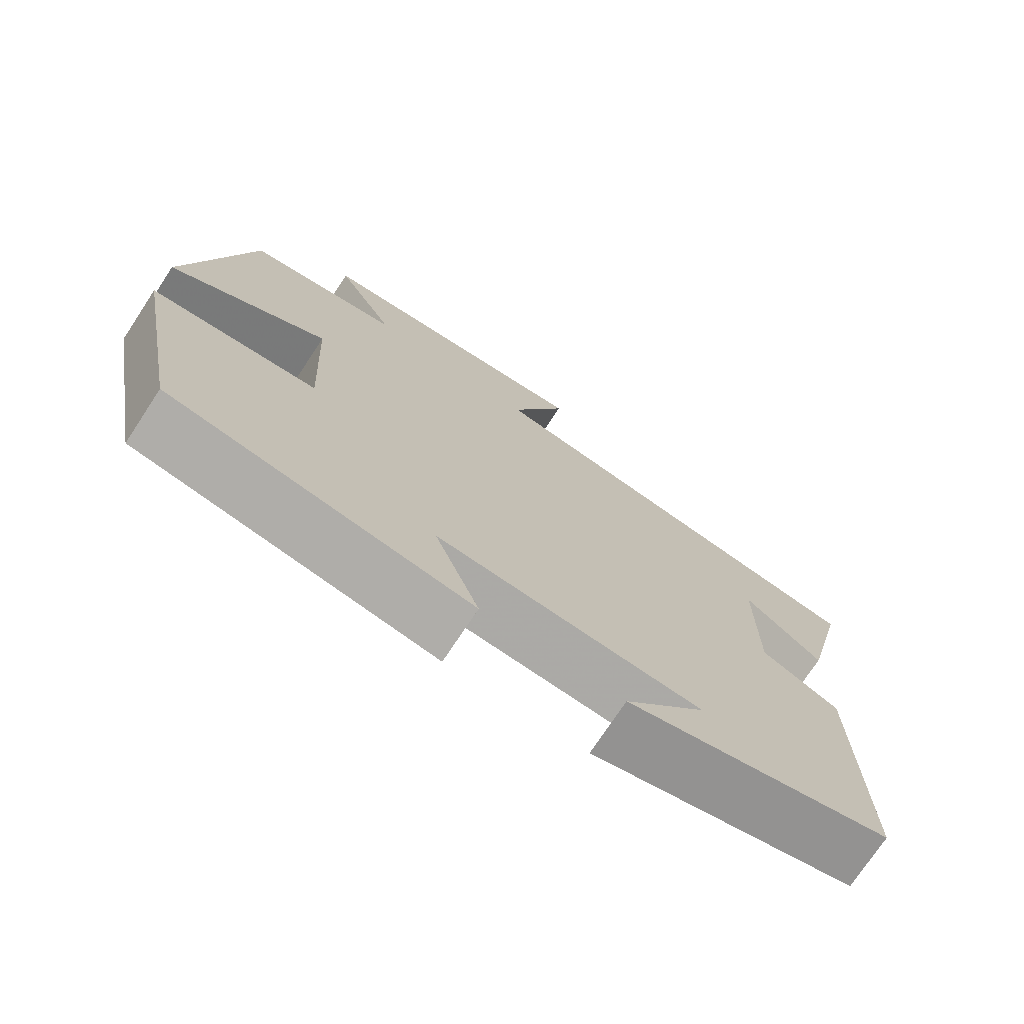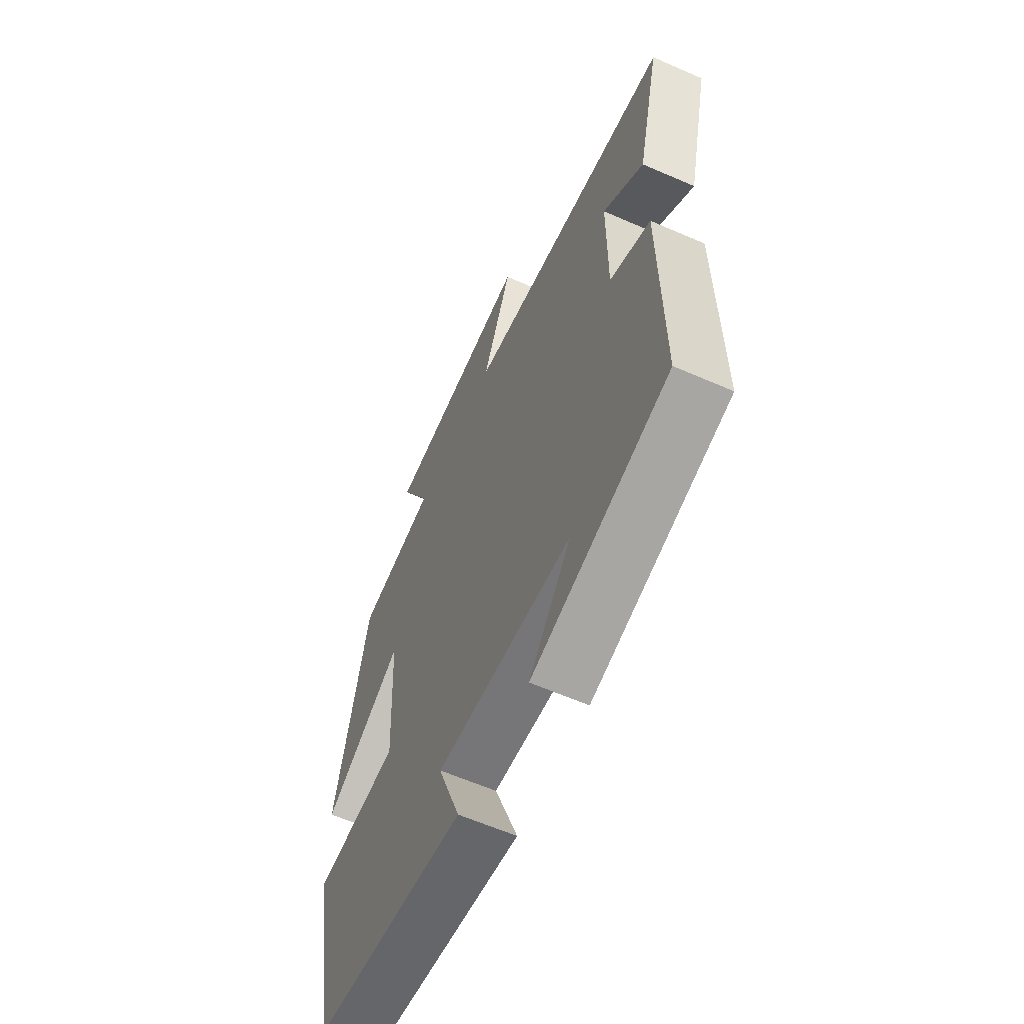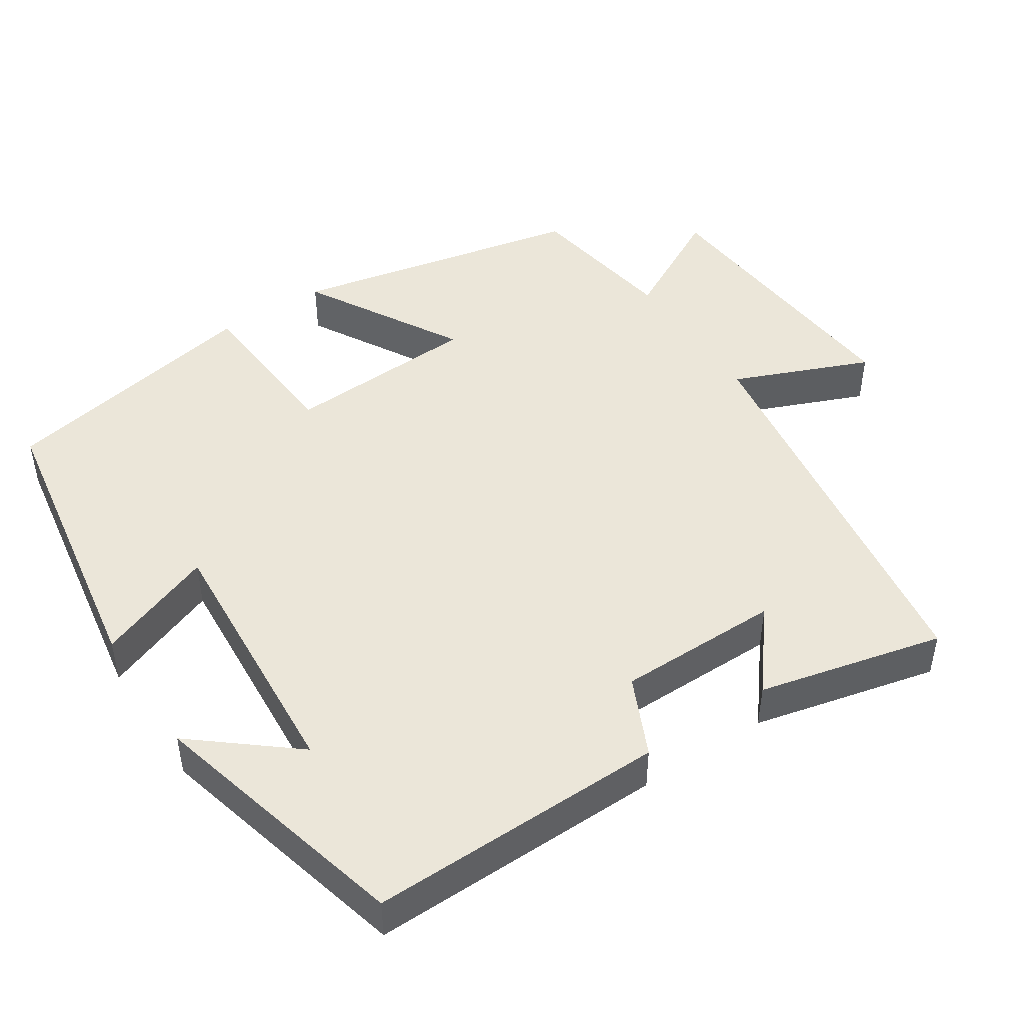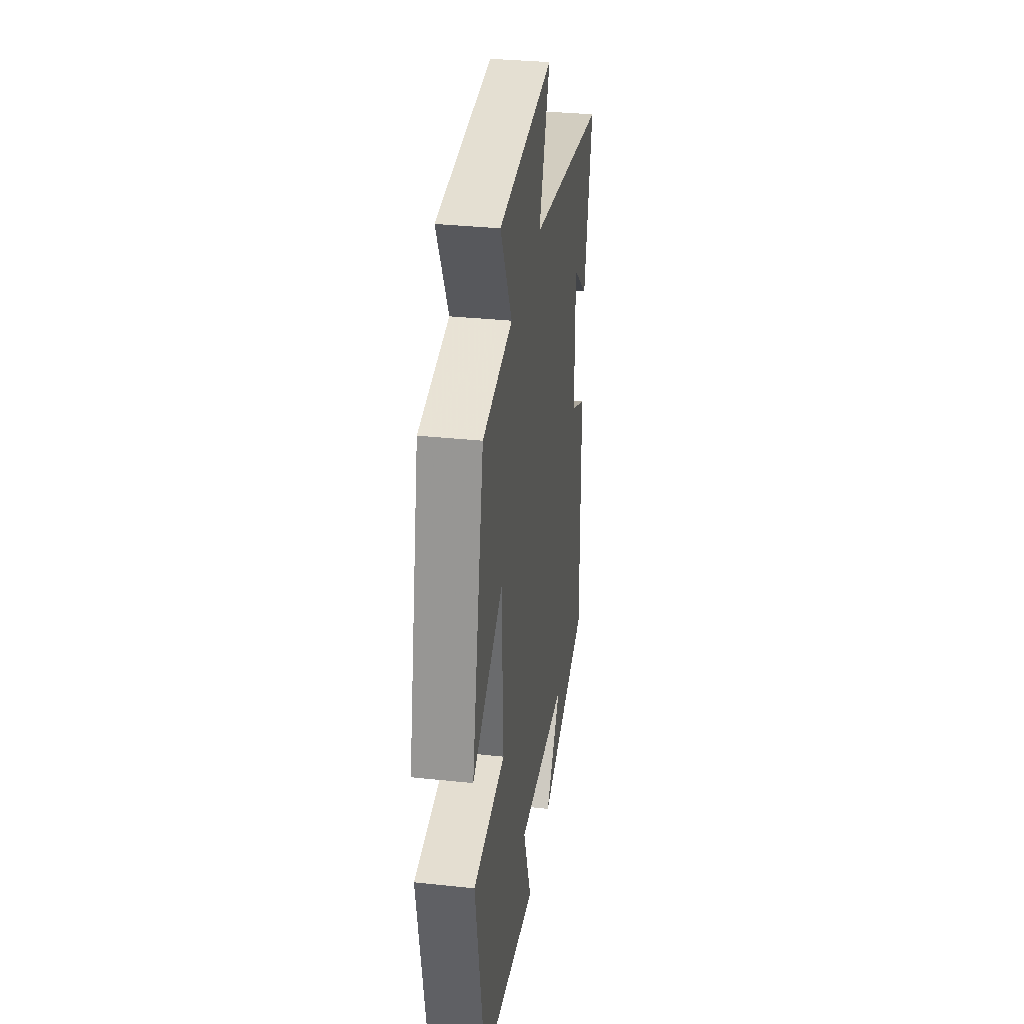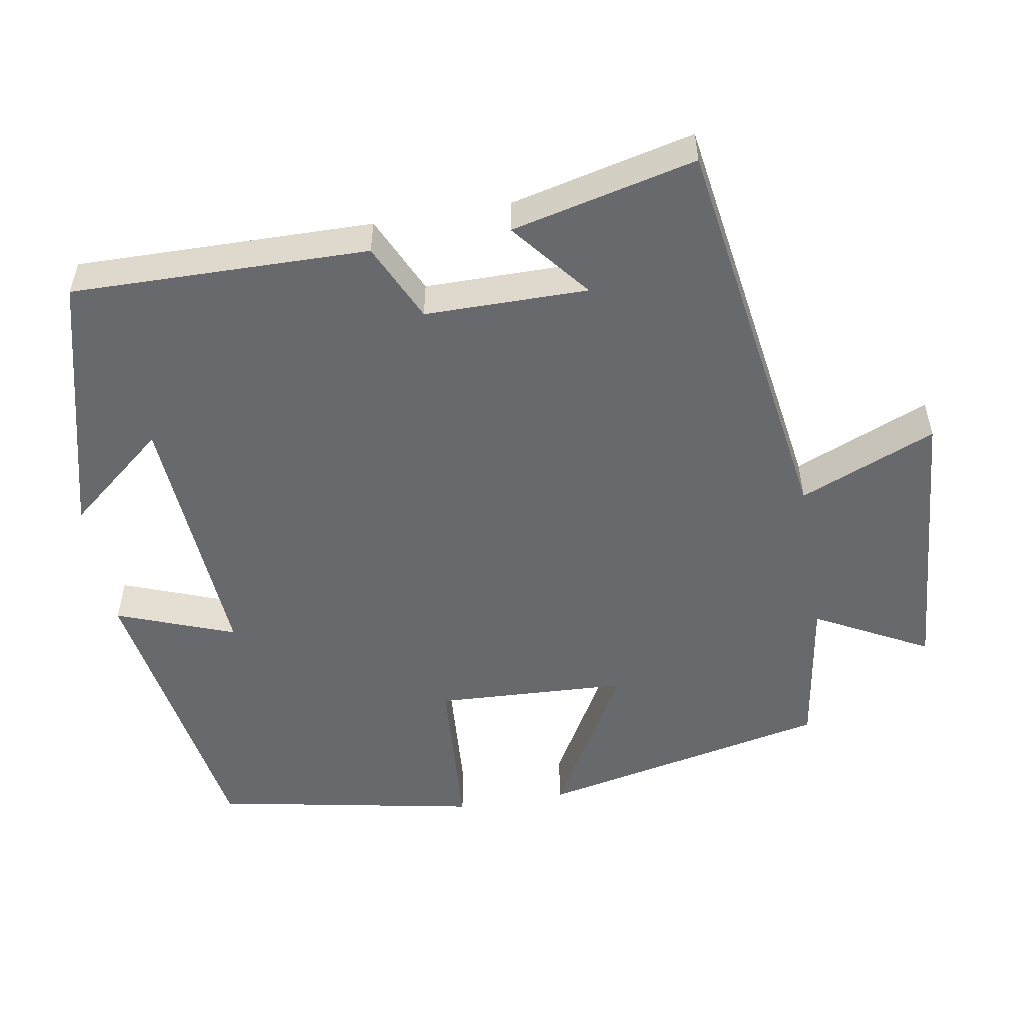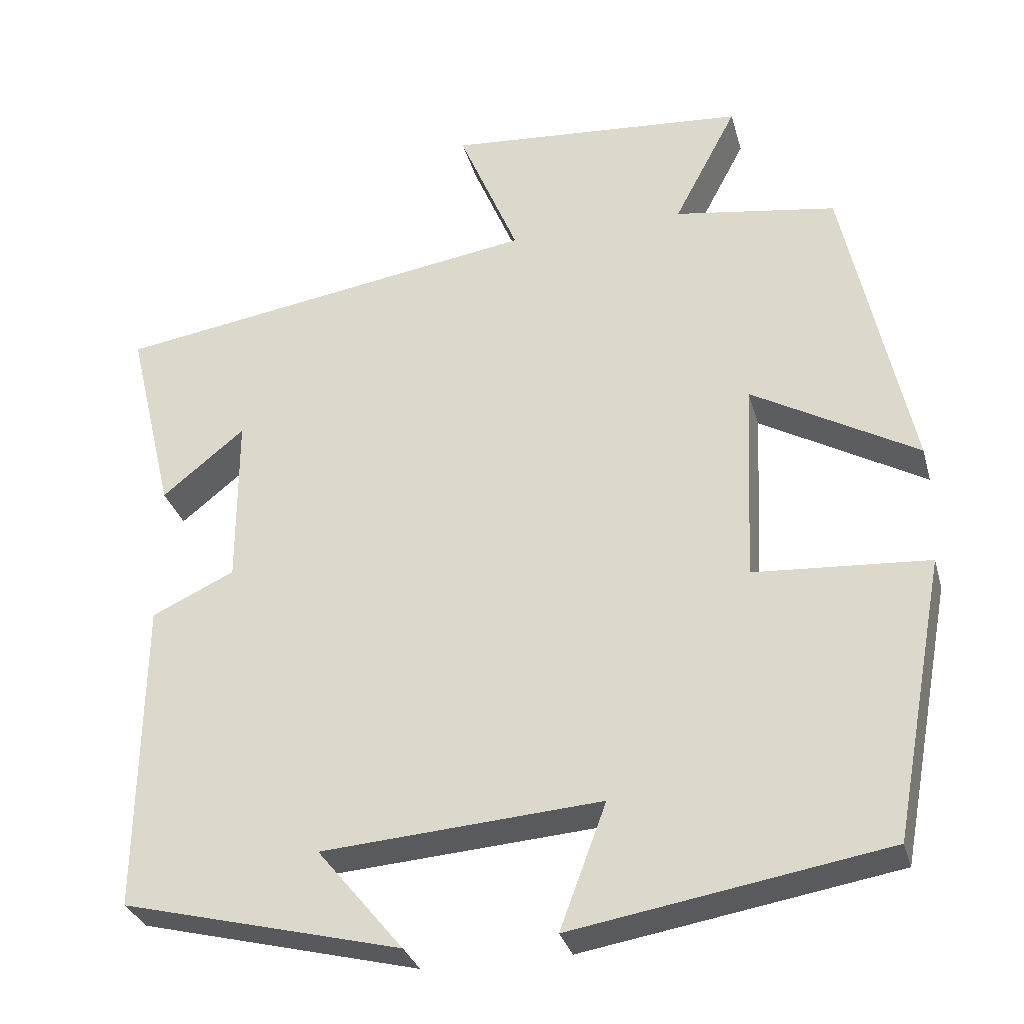
<metadata>
{"format":"obj","ext":"obj","renderer":"f3d","projection":"perspective","resolution":1024,"background":"white","views":[{"elev":-74.0,"azim":146.6,"up":"+Z"},{"elev":-60.9,"azim":-114.1,"up":"+Z"},{"elev":46.8,"azim":-123.5,"up":"+Y"},{"elev":32.9,"azim":98.4,"up":"+Z"},{"elev":-52.8,"azim":-80.4,"up":"+Y"},{"elev":-31.0,"azim":14.8,"up":"+Z"}]}
</metadata>
<code>
v -0.505 0.07 -0.411
v -0.5 0.07 -0.013
v -0.395 0.07 0.036
v -0.395 0.07 0.254
v -0.5 0.07 0.169
v -0.559 0.07 0.416
v -0.016 0.07 0.5
v -0.092 0.07 0.682
v 0.29 0.07 0.652
v 0.21 0.07 0.5
v 0.416 0.07 0.468
v 0.5 0.07 0.077
v 0.29 0.07 0.196
v 0.278 0.07 -0.062
v 0.5 0.07 -0.077
v 0.433 0.07 -0.433
v 0.035 0.07 -0.5
v 0.094 0.07 -0.342
v -0.26 0.07 -0.368
v -0.151 0.07 -0.5
v -0.505 0 -0.411
v -0.5 0 -0.013
v -0.395 0 0.036
v -0.395 0 0.254
v -0.5 0 0.169
v -0.559 0 0.416
v -0.016 0 0.5
v -0.092 0 0.682
v 0.29 0 0.652
v 0.21 0 0.5
v 0.416 0 0.468
v 0.5 0 0.077
v 0.29 0 0.196
v 0.278 0 -0.062
v 0.5 0 -0.077
v 0.433 0 -0.433
v 0.035 0 -0.5
v 0.094 0 -0.342
v -0.26 0 -0.368
v -0.151 0 -0.5
f 19 20 1
f 15 16 17 18
f 14 15 18 19
f 13 14 19 1
f 10 11 12 13
f 7 8 9 10
f 4 5 6
f 4 6 7 10
f 13 1 2 3
f 3 4 10 13
f 21 40 39
f 38 37 36 35
f 39 38 35 34
f 21 39 34 33
f 33 32 31 30
f 30 29 28 27
f 26 25 24
f 30 27 26 24
f 23 22 21 33
f 33 30 24 23
f 1 21 22 2
f 2 22 23 3
f 3 23 24 4
f 4 24 25 5
f 5 25 26 6
f 6 26 27 7
f 7 27 28 8
f 8 28 29 9
f 9 29 30 10
f 10 30 31 11
f 11 31 32 12
f 12 32 33 13
f 13 33 34 14
f 14 34 35 15
f 15 35 36 16
f 16 36 37 17
f 17 37 38 18
f 18 38 39 19
f 19 39 40 20
f 20 40 21 1

</code>
